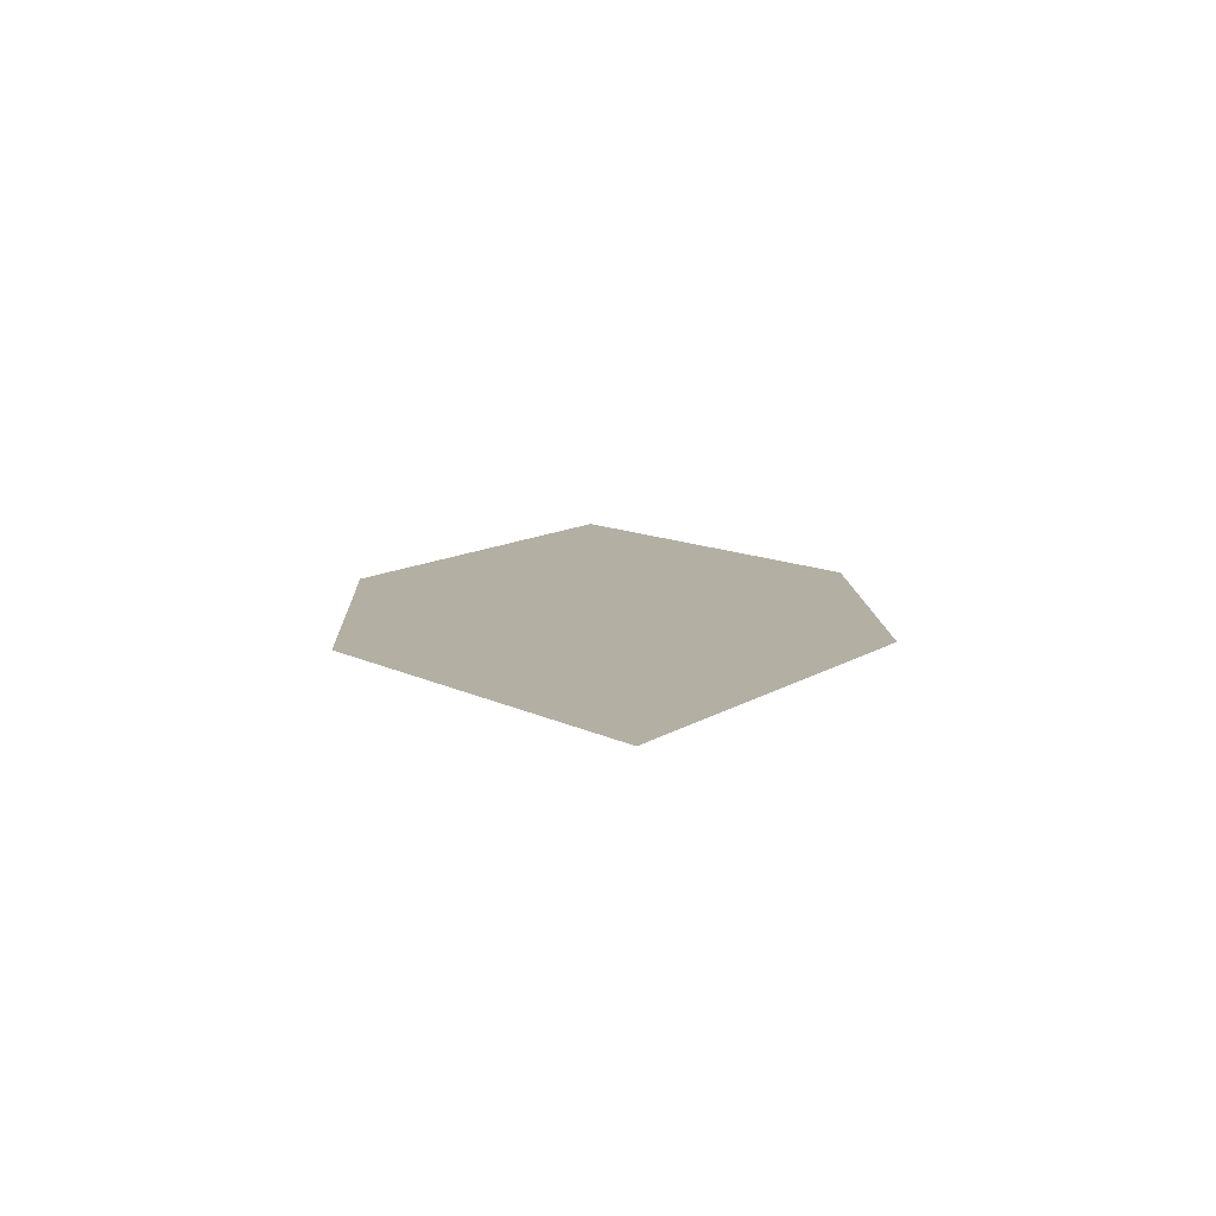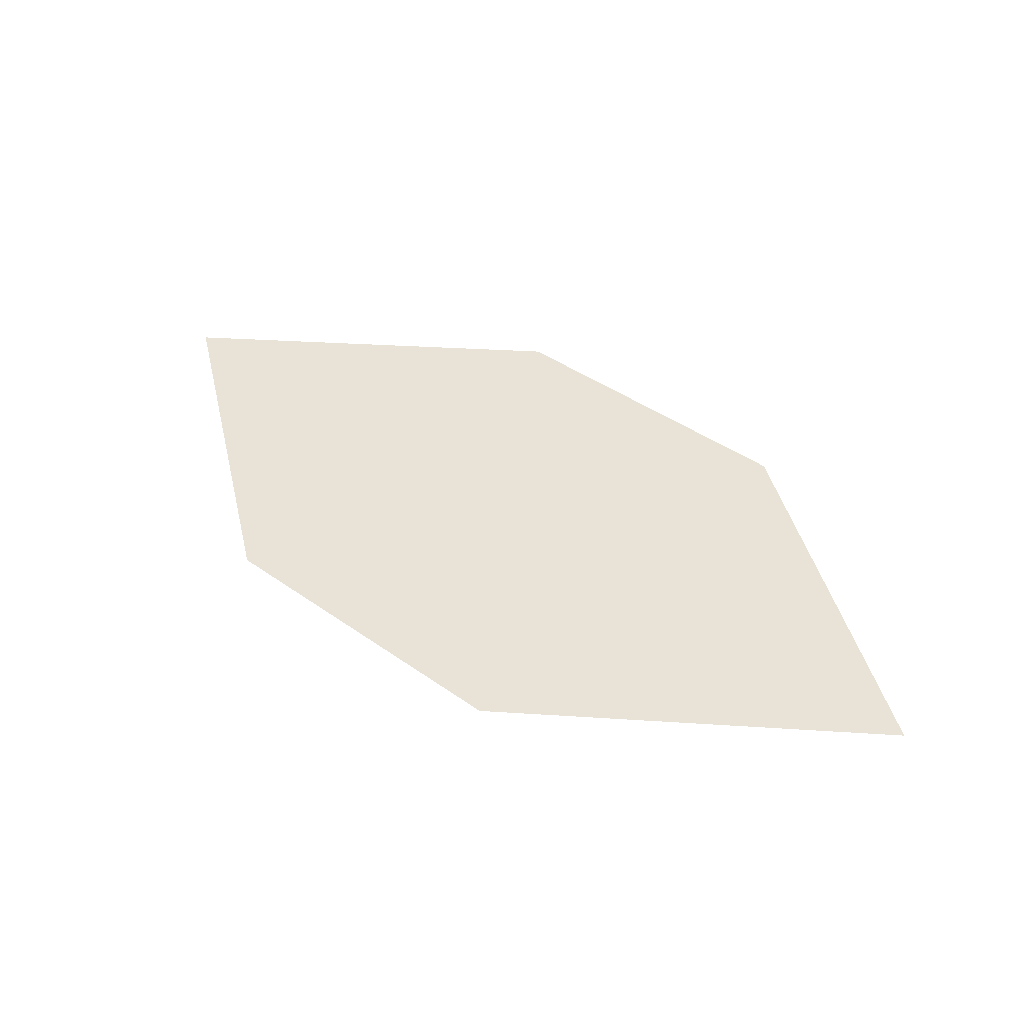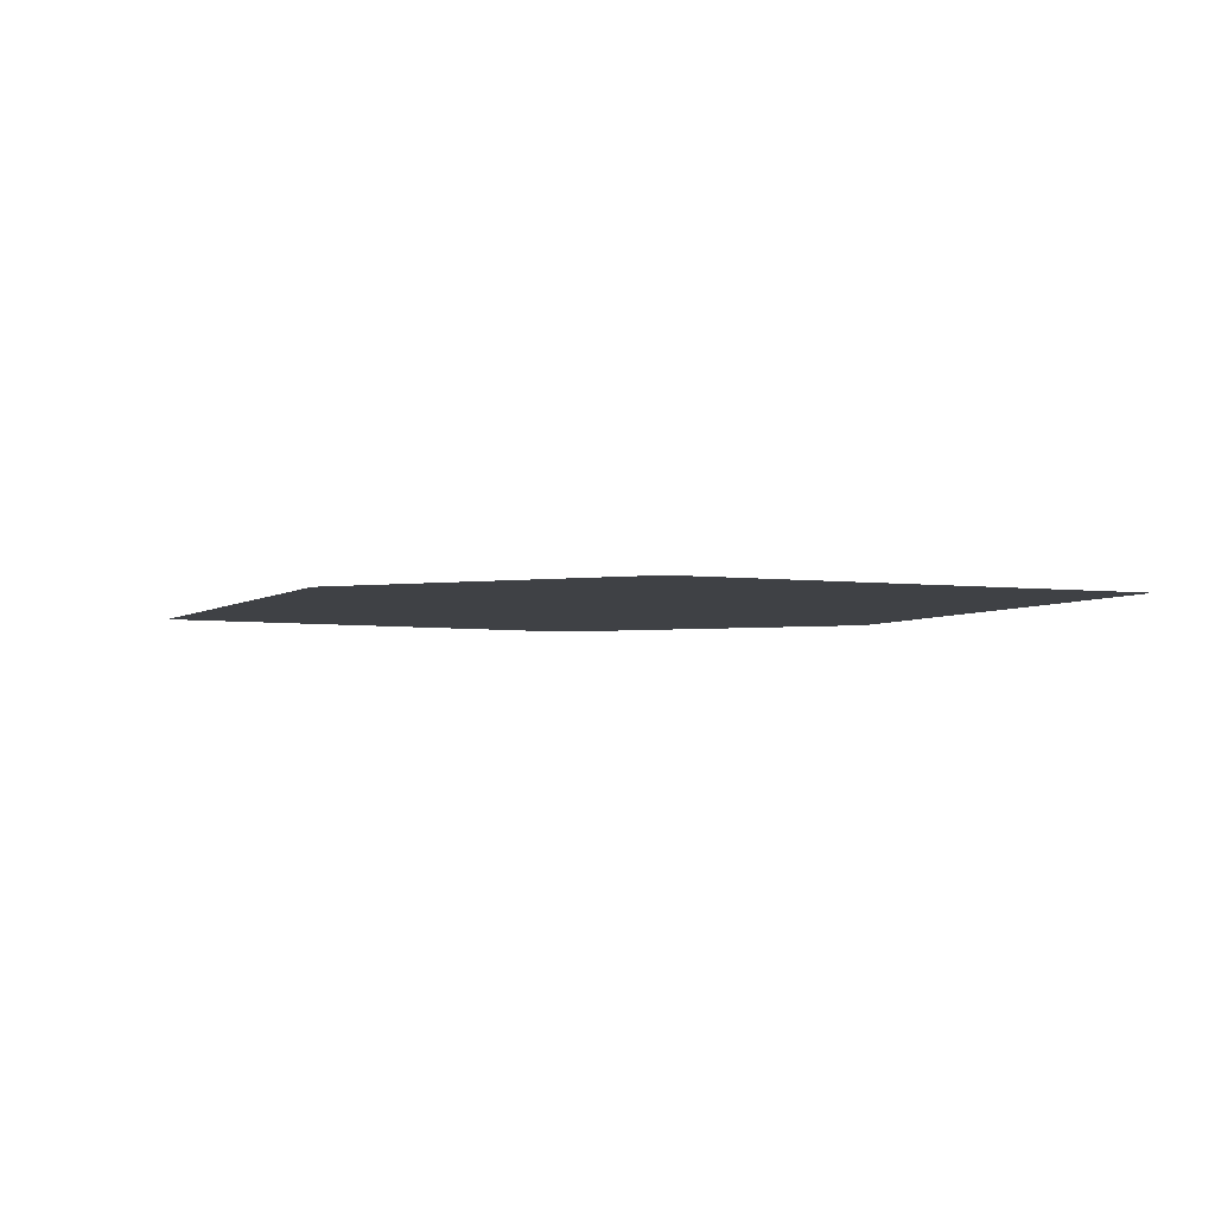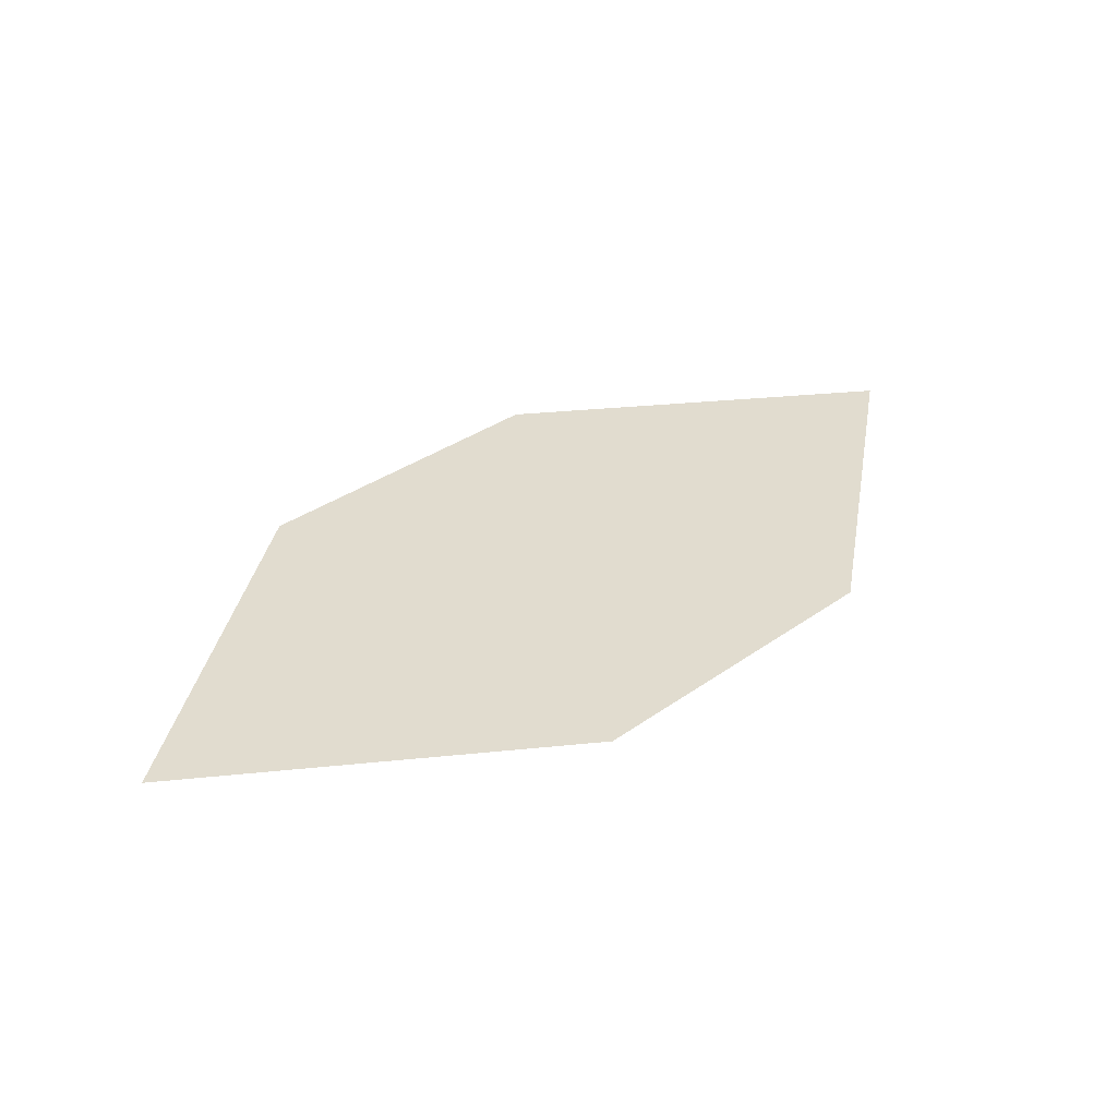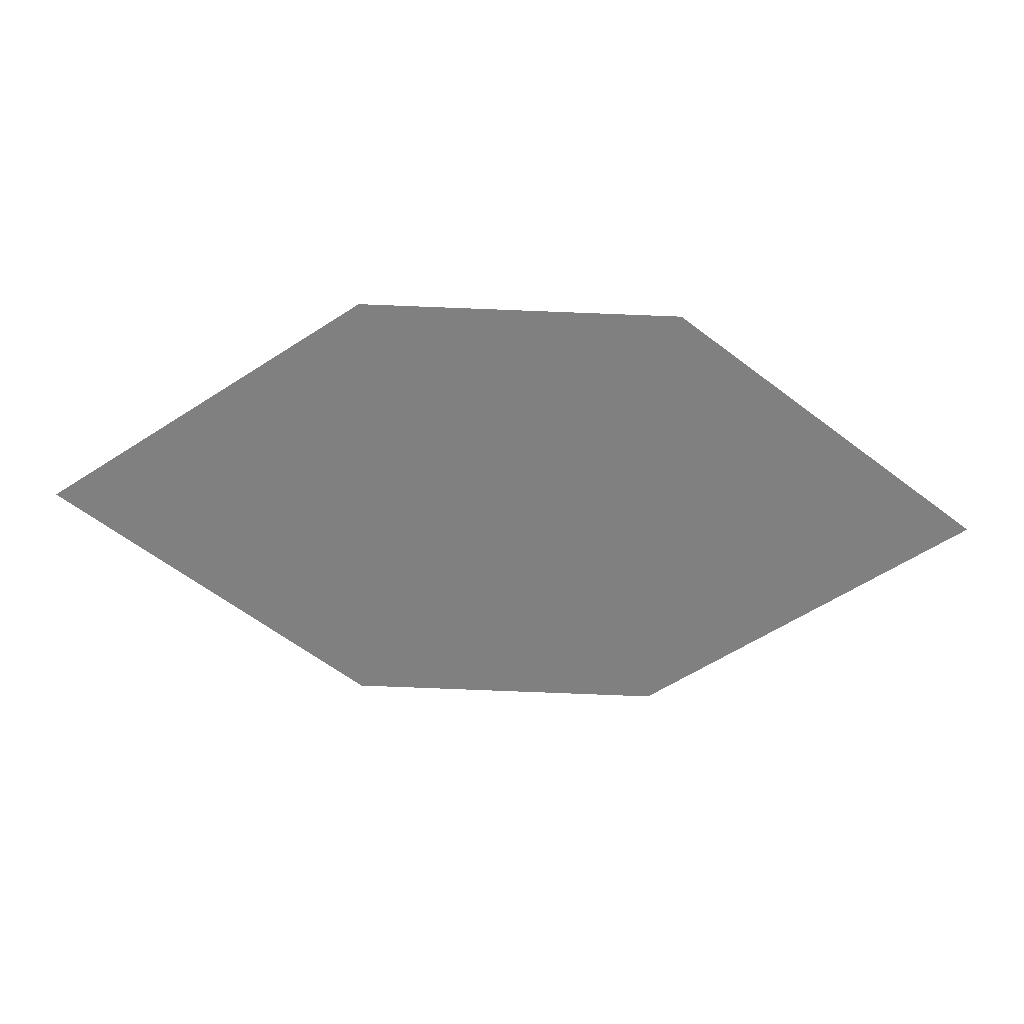
<metadata>
{"format":"obj","ext":"obj","renderer":"f3d","projection":"perspective","resolution":1024,"background":"white","views":[{"elev":12.1,"azim":118.0,"up":"+Z"},{"elev":42.4,"azim":71.3,"up":"+Z"},{"elev":-5.4,"azim":-124.1,"up":"+Z"},{"elev":35.0,"azim":166.1,"up":"+Z"},{"elev":-59.8,"azim":-151.7,"up":"+Z"}]}
</metadata>
<code>
o leaves.045
v -0.05836 -0.1403 0.7477
v -0.06841 -0.163 0.7472
v -0.08302 -0.138 0.7474
v -0.1104 -0.1707 0.7467
v -0.08577 -0.1731 0.7469
v -0.1004 -0.1481 0.7471
f 1 4 5 2
f 1 3 6 4

</code>
